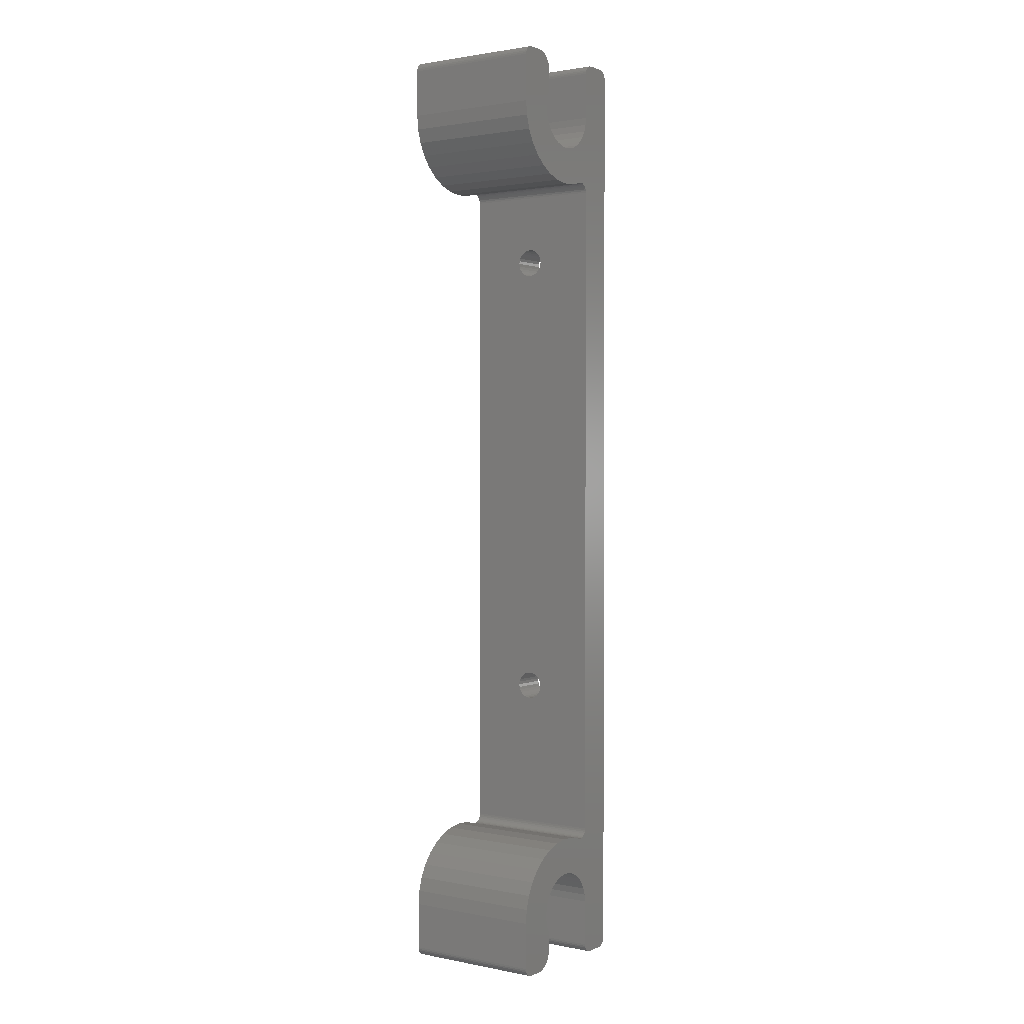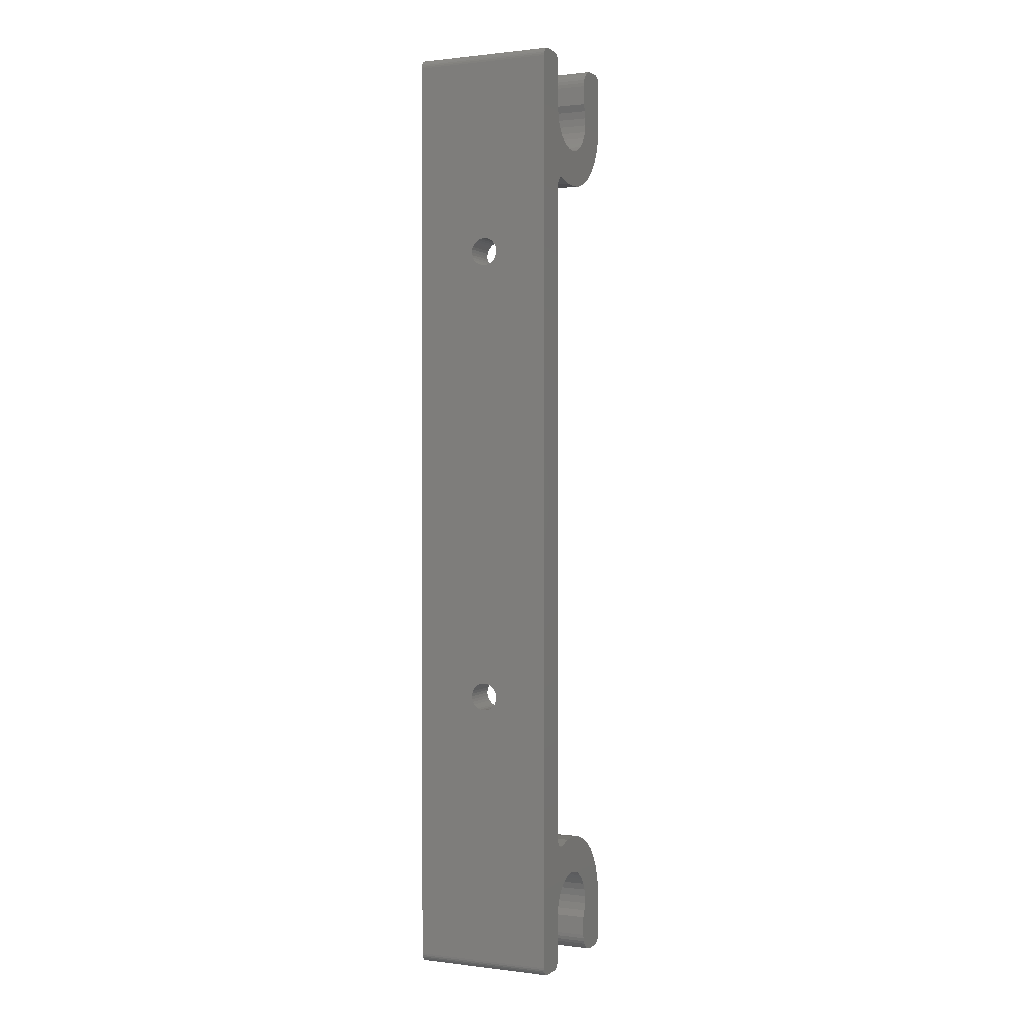
<metadata>
{"format":"stl","ext":"stl","renderer":"f3d","projection":"perspective","resolution":1024,"background":"white","views":[{"elev":1.7,"azim":125.1,"up":"+Y"},{"elev":0.8,"azim":-65.4,"up":"+Y"}]}
</metadata>
<code>
# stl→obj: 424 verts, 852 faces
v 172 -19.5 0
v 172 -19.7 0
v 172 -19.5 15
v 172 -19.7 15
v 172 80.5 0
v 172 80.69 0
v 172.1 80.88 0
v 172.2 81.06 0
v 172.3 81.21 0
v 172.4 81.33 0
v 172.6 81.42 0
v 172.8 81.48 0
v 173 81.5 0
v 175 81.5 0
v 175.2 81.48 0
v 175.4 81.42 0
v 175.6 81.33 0
v 175.7 81.21 0
v 175.8 81.06 0
v 175.9 80.88 0
v 176 80.69 0
v 176 80.5 0
v 176 75.5 0
v 176.1 74.69 0
v 176 -6.015 0
v 176 67.02 0
v 176.3 73.92 0
v 176 67.2 0
v 176.4 67.83 0
v 176.7 73.22 0
v 176.6 67.93 0
v 177 68.01 0
v 177.2 72.6 0
v 177.1 68 0
v 177.3 67.96 0
v 177.9 72.11 0
v 178.6 71.75 0
v 178.8 67.59 0
v 179.4 71.55 0
v 180.2 71.5 0
v 180.3 67.51 0
v 181 71.63 0
v 181.8 71.91 0
v 181.8 67.72 0
v 183.8 76.69 0
v 183.5 79.5 0
v 184 75.9 0
v 183.5 77.44 0
v 183.5 79.89 0
v 183.7 80.27 0
v 183.8 80.61 0
v 184.1 80.91 0
v 184 75.09 0
v 184.4 81.16 0
v 184.7 81.35 0
v 185.1 81.46 0
v 182.4 72.33 0
v 183 72.89 0
v 183.5 73.56 0
v 184.6 68.97 0
v 185.5 81.5 0
v 187 81.5 0
v 183.3 68.21 0
v 185.8 69.96 0
v 187.4 81.42 0
v 187.6 81.33 0
v 187.2 81.48 0
v 183.8 74.3 0
v 187.4 72.52 0
v 188 80.5 0
v 188 75.5 0
v 187.7 81.21 0
v 187.8 81.06 0
v 186.7 71.16 0
v 176.8 67.99 0
v 176.3 67.71 0
v 176.2 67.56 0
v 176.1 67.39 0
v 184.7 -20.35 0
v 187.2 -20.48 0
v 187 -20.5 0
v 176 -6.205 0
v 176.1 -6.388 0
v 176.2 -6.557 0
v 176.3 -6.707 0
v 176.4 -6.831 0
v 176.6 -6.926 0
v 176.8 -6.988 0
v 177 -7.014 0
v 177.1 -7.004 0
v 177.3 -6.958 0
v 178.8 -6.588 0
v 176.7 -12.22 0
v 180.3 -6.507 0
v 177.2 -11.6 0
v 180.2 -10.51 0
v 181.8 -6.717 0
v 183.3 -7.21 0
v 181 -10.63 0
v 184.6 -7.968 0
v 182.4 -11.34 0
v 185.8 -8.964 0
v 183 -11.89 0
v 186.7 -10.16 0
v 183.8 -13.3 0
v 187.4 -11.52 0
v 184 -14.09 0
v 187.9 -12.98 0
v 183.8 -15.69 0
v 188 -14.5 0
v 183.7 -19.27 0
v 188 -19.5 0
v 183.8 -19.61 0
v 188 -19.7 0
v 184.1 -19.91 0
v 187.9 -19.88 0
v 187.8 -20.06 0
v 184.4 -20.16 0
v 187.7 -20.21 0
v 187.6 -20.33 0
v 187.4 -20.42 0
v 185.1 -20.46 0
v 185.5 -20.5 0
v 175.8 -20.06 0
v 175.9 -19.88 0
v 176 -19.7 0
v 183.5 -18.89 0
v 183.5 -16.44 0
v 183.5 -18.5 0
v 184 -14.9 0
v 183.5 -12.55 0
v 181.8 -10.91 0
v 176 -19.5 0
v 176 -14.5 0
v 179.4 -10.55 0
v 178.6 -10.75 0
v 177.9 -11.11 0
v 176.1 -13.7 0
v 176.3 -12.92 0
v 175.7 -20.21 0
v 175.6 -20.33 0
v 175.4 -20.42 0
v 175.2 -20.48 0
v 175 -20.5 0
v 173 -20.5 0
v 172.8 -20.48 0
v 172.6 -20.42 0
v 172.4 -20.33 0
v 172.3 -20.21 0
v 172.2 -20.06 0
v 172.1 -19.88 0
v 187.9 73.98 0
v 187.9 80.88 0
v 188 80.69 0
v 172 10.31 9.217
v 172 59.5 9.25
v 172 80.5 15
v 172 8.508 7.907
v 172 8.508 7.593
v 172 8.573 7.286
v 172 8.701 7
v 172 8.885 6.746
v 172 9.118 6.536
v 172 9.39 6.38
v 172 9.688 6.283
v 172 10 6.25
v 172 10.61 6.38
v 172 10.31 6.283
v 172 10.88 6.536
v 172 11.12 6.746
v 172 11.3 7
v 172 11.43 7.286
v 172 11.49 7.593
v 172 59.5 6.25
v 172 59.19 6.283
v 172 9.688 9.217
v 172 10 9.25
v 172 8.573 8.214
v 172 8.701 8.5
v 172 11.49 7.907
v 172 8.885 8.754
v 172 11.43 8.214
v 172 11.3 8.5
v 172 9.118 8.964
v 172 11.12 8.754
v 172 9.39 9.12
v 172 10.88 8.964
v 172 10.61 9.12
v 172 58.01 7.593
v 172 58.01 7.907
v 172 58.07 7.286
v 172 58.2 7
v 172 58.38 6.746
v 172 58.62 6.536
v 172 58.89 6.38
v 172 59.81 6.283
v 172 60.11 6.38
v 172 60.38 6.536
v 172 60.62 6.746
v 172 60.8 7
v 172 60.62 8.754
v 172 60.8 8.5
v 172 60.93 7.286
v 172 60.99 7.593
v 172 60.99 7.907
v 172 60.93 8.213
v 172 59.19 9.217
v 172 58.38 8.754
v 172 58.62 8.963
v 172 60.38 8.963
v 172 58.89 9.12
v 172 60.11 9.12
v 172 59.81 9.217
v 172 58.2 8.5
v 172 58.07 8.213
v 172.2 -20.06 15
v 172.1 -19.88 15
v 172.3 -20.21 15
v 172.4 -20.33 15
v 172.6 -20.42 15
v 172.8 -20.48 15
v 173 -20.5 15
v 175 -20.5 15
v 175.2 -20.48 15
v 175.4 -20.42 15
v 175.6 -20.33 15
v 175.7 -20.21 15
v 175.8 -20.06 15
v 175.9 -19.88 15
v 176 -19.7 15
v 176 -19.5 15
v 176 -14.5 15
v 176.1 -13.7 15
v 176 -6.015 15
v 176 -6.205 15
v 176.3 -12.92 15
v 176.6 -6.926 15
v 176.4 -6.831 15
v 176.7 -12.22 15
v 177.1 -7.004 15
v 177 -7.014 15
v 177.2 -11.6 15
v 178.8 -6.588 15
v 177.9 -11.11 15
v 178.6 -10.75 15
v 177.3 -6.958 15
v 180.3 -6.507 15
v 179.4 -10.55 15
v 180.2 -10.51 15
v 181.8 -6.717 15
v 181 -10.63 15
v 181.8 -10.91 15
v 184.1 -19.91 15
v 184 -14.09 15
v 184 -14.9 15
v 183.5 -18.5 15
v 183.8 -15.69 15
v 183.5 -16.44 15
v 183.5 -18.89 15
v 183.7 -19.27 15
v 183.8 -19.61 15
v 184.4 -20.16 15
v 184.7 -20.35 15
v 185.1 -20.46 15
v 183.3 -7.21 15
v 183.8 -13.3 15
v 183.5 -12.55 15
v 184.6 -7.968 15
v 185.5 -20.5 15
v 183 -11.89 15
v 185.8 -8.964 15
v 187.2 -20.48 15
v 187.4 -20.42 15
v 187 -20.5 15
v 182.4 -11.34 15
v 186.7 -10.16 15
v 188 -19.7 15
v 188 -19.5 15
v 188 -14.5 15
v 187.4 -11.52 15
v 184.4 81.16 15
v 187.7 81.21 15
v 187.6 81.33 15
v 184.7 81.35 15
v 187.4 81.42 15
v 187.6 -20.33 15
v 187.8 81.06 15
v 184.1 80.91 15
v 176.8 -6.988 15
v 176.3 -6.707 15
v 176 75.5 15
v 176 80.5 15
v 176.2 -6.557 15
v 176.1 -6.388 15
v 176 67.2 15
v 176 67.02 15
v 176.1 67.39 15
v 176.2 67.56 15
v 176.3 67.71 15
v 176.4 67.83 15
v 176.6 67.93 15
v 176.8 67.99 15
v 177 68.01 15
v 177.1 68 15
v 177.3 67.96 15
v 178.8 67.59 15
v 180.3 67.51 15
v 176.7 73.22 15
v 181 71.63 15
v 180.2 71.5 15
v 183.3 68.21 15
v 181.8 71.91 15
v 184.6 68.97 15
v 183 72.89 15
v 182.4 72.33 15
v 185.8 69.96 15
v 183.5 73.56 15
v 186.7 71.16 15
v 184 75.09 15
v 183.8 74.3 15
v 187.4 72.52 15
v 184 75.9 15
v 187.9 73.98 15
v 183.8 80.61 15
v 183.7 80.27 15
v 188 80.5 15
v 179.4 71.55 15
v 178.6 71.75 15
v 181.8 67.72 15
v 188 80.69 15
v 187.9 80.88 15
v 187.2 81.48 15
v 185.5 81.5 15
v 185.1 81.46 15
v 187 81.5 15
v 188 75.5 15
v 176 80.69 15
v 175.9 80.88 15
v 183.5 79.89 15
v 183.5 79.5 15
v 183.5 77.44 15
v 183.8 76.69 15
v 177.9 72.11 15
v 177.2 72.6 15
v 176.1 74.69 15
v 176.3 73.92 15
v 175.8 81.06 15
v 175.7 81.21 15
v 175.6 81.33 15
v 175.4 81.42 15
v 175.2 81.48 15
v 175 81.5 15
v 173 81.5 15
v 172.8 81.48 15
v 172.6 81.42 15
v 172.4 81.33 15
v 172.3 81.21 15
v 172.2 81.06 15
v 172.1 80.88 15
v 172 80.69 15
v 187.9 -12.98 15
v 187.9 -19.88 15
v 187.8 -20.06 15
v 187.7 -20.21 15
v 176 10.61 6.38
v 176 59.19 6.283
v 176 10.31 6.283
v 176 10 6.25
v 176 8.508 7.593
v 176 11.43 7.286
v 176 11.3 7
v 176 8.508 7.907
v 176 11.49 7.593
v 176 8.573 8.214
v 176 11.49 7.907
v 176 8.701 8.5
v 176 11.43 8.214
v 176 8.885 8.754
v 176 11.3 8.5
v 176 9.118 8.964
v 176 11.12 8.754
v 176 9.39 9.12
v 176 10.88 8.964
v 176 9.688 9.217
v 176 10.61 9.12
v 176 10 9.25
v 176 10.31 9.217
v 176 11.12 6.746
v 176 10.88 6.536
v 176 9.688 6.283
v 176 9.39 6.38
v 176 9.118 6.536
v 176 8.885 6.746
v 176 8.701 7
v 176 8.573 7.286
v 176 58.89 6.38
v 176 58.01 7.907
v 176 58.01 7.593
v 176 58.07 8.213
v 176 58.2 8.5
v 176 58.38 8.754
v 176 59.19 9.217
v 176 59.5 9.25
v 176 58.62 8.963
v 176 58.89 9.12
v 176 59.81 9.217
v 176 60.11 9.12
v 176 60.8 8.5
v 176 60.93 8.213
v 176 59.81 6.283
v 176 59.5 6.25
v 176 60.99 7.907
v 176 60.38 8.963
v 176 60.62 8.754
v 176 60.99 7.593
v 176 60.93 7.286
v 176 60.8 7
v 176 60.62 6.746
v 176 60.38 6.536
v 176 60.11 6.38
v 176 58.62 6.536
v 176 58.38 6.746
v 176 58.2 7
v 176 58.07 7.286
f 1 2 3
f 3 2 4
f 1 5 2
f 2 5 6
f 2 6 7
f 2 7 8
f 2 8 9
f 2 9 10
f 2 10 11
f 2 11 12
f 2 12 13
f 2 13 14
f 2 14 15
f 2 15 16
f 2 16 17
f 2 17 18
f 2 18 19
f 2 19 20
f 2 20 21
f 2 21 22
f 2 22 23
f 2 23 24
f 25 2 26
f 26 27 28
f 29 30 31
f 32 33 34
f 35 36 37
f 35 37 38
f 38 39 40
f 38 40 41
f 41 42 43
f 41 43 44
f 45 46 47
f 48 46 45
f 46 49 47
f 47 49 50
f 47 50 51
f 47 51 52
f 47 52 53
f 52 54 53
f 53 54 55
f 53 55 56
f 44 57 58
f 44 58 59
f 60 61 62
f 63 61 60
f 64 65 66
f 60 67 65
f 60 65 64
f 44 68 63
f 69 70 71
f 64 72 73
f 74 70 69
f 64 66 72
f 68 53 63
f 60 62 67
f 44 59 68
f 63 56 61
f 53 56 63
f 43 57 44
f 40 42 41
f 37 39 38
f 33 36 35
f 33 35 34
f 30 33 32
f 30 32 75
f 30 75 31
f 27 30 29
f 27 29 76
f 27 76 77
f 27 77 78
f 27 78 28
f 24 27 26
f 24 26 2
f 79 80 81
f 2 25 82
f 82 83 2
f 83 84 2
f 84 85 2
f 85 86 2
f 86 87 2
f 87 88 2
f 88 89 2
f 89 90 2
f 90 91 2
f 91 92 2
f 93 92 94
f 93 94 95
f 96 97 98
f 99 98 100
f 101 100 102
f 103 102 104
f 105 104 106
f 107 106 108
f 109 108 110
f 111 110 112
f 113 112 114
f 115 116 117
f 113 116 115
f 118 119 120
f 115 119 118
f 79 121 80
f 118 121 79
f 122 81 123
f 124 2 125
f 118 120 121
f 115 117 119
f 113 114 116
f 125 2 126
f 127 110 111
f 109 110 128
f 129 110 127
f 128 110 129
f 130 108 109
f 107 108 130
f 105 106 107
f 131 104 105
f 103 104 131
f 101 102 103
f 132 100 101
f 99 100 132
f 133 2 134
f 96 98 99
f 135 97 96
f 136 97 135
f 94 97 136
f 94 136 137
f 94 137 95
f 2 92 93
f 138 2 139
f 134 2 138
f 139 2 93
f 126 2 133
f 111 112 113
f 2 124 140
f 2 140 141
f 2 141 142
f 2 142 143
f 2 143 144
f 2 144 145
f 2 145 146
f 2 146 147
f 2 147 148
f 2 148 149
f 2 149 150
f 2 150 151
f 69 71 152
f 79 81 122
f 64 73 153
f 64 153 154
f 64 154 70
f 64 70 74
f 155 3 5
f 156 3 157
f 1 3 158
f 1 158 159
f 1 159 160
f 1 160 161
f 1 161 162
f 1 162 163
f 1 163 164
f 1 164 165
f 1 165 166
f 1 166 5
f 167 5 168
f 169 5 167
f 170 5 169
f 171 5 170
f 172 5 171
f 173 5 172
f 174 5 175
f 176 3 177
f 178 3 179
f 173 180 5
f 179 3 181
f 180 182 5
f 182 183 5
f 181 3 184
f 183 185 5
f 184 3 186
f 185 187 5
f 186 3 176
f 187 188 5
f 177 3 155
f 188 155 5
f 158 3 178
f 189 3 190
f 191 3 189
f 192 3 191
f 193 3 192
f 194 3 193
f 195 3 194
f 175 3 195
f 5 3 175
f 196 5 174
f 197 5 196
f 198 5 197
f 199 5 198
f 200 5 199
f 201 157 202
f 5 200 157
f 200 203 157
f 203 204 157
f 204 205 157
f 205 206 157
f 206 202 157
f 207 3 156
f 208 3 209
f 201 210 157
f 209 3 211
f 210 212 157
f 211 3 207
f 212 213 157
f 213 156 157
f 214 3 208
f 215 3 214
f 190 3 215
f 168 5 166
f 157 3 4
f 216 157 217
f 217 157 4
f 218 157 216
f 219 157 218
f 220 157 219
f 221 157 220
f 222 157 221
f 223 157 222
f 224 157 223
f 225 157 224
f 226 157 225
f 227 157 226
f 228 157 227
f 229 157 228
f 230 157 229
f 231 157 230
f 232 157 231
f 233 157 232
f 234 157 233
f 235 234 236
f 237 238 239
f 240 241 242
f 243 244 245
f 243 246 244
f 247 248 249
f 247 243 248
f 250 251 252
f 250 247 251
f 253 254 255
f 256 255 257
f 256 257 258
f 259 255 256
f 260 255 259
f 261 255 260
f 253 255 261
f 262 254 253
f 263 254 262
f 264 254 263
f 265 266 254
f 265 267 266
f 268 264 269
f 268 265 264
f 265 270 267
f 271 272 273
f 271 274 272
f 271 268 274
f 265 275 270
f 265 250 275
f 276 277 278
f 279 280 278
f 281 282 283
f 280 276 278
f 284 281 285
f 286 271 273
f 281 287 282
f 274 268 269
f 281 288 287
f 264 265 254
f 275 250 252
f 251 247 249
f 248 243 245
f 244 246 242
f 246 240 242
f 242 241 239
f 241 289 239
f 289 237 239
f 239 238 236
f 238 290 236
f 291 292 157
f 290 293 236
f 293 294 236
f 294 235 236
f 236 234 233
f 295 157 296
f 297 157 295
f 298 157 297
f 299 157 298
f 300 157 299
f 301 157 300
f 302 157 301
f 303 157 302
f 304 157 303
f 305 157 304
f 306 157 305
f 307 157 306
f 308 157 307
f 309 310 311
f 312 309 313
f 314 315 316
f 317 314 318
f 319 320 321
f 322 319 323
f 324 325 326
f 327 328 329
f 288 330 331
f 288 324 330
f 284 285 332
f 333 334 335
f 335 284 332
f 285 281 283
f 287 288 331
f 330 324 326
f 326 325 336
f 337 338 157
f 325 339 336
f 339 340 336
f 292 337 157
f 340 341 336
f 336 342 323
f 342 322 323
f 323 319 321
f 321 320 318
f 320 317 318
f 318 314 316
f 316 315 313
f 315 312 313
f 313 309 311
f 311 310 329
f 310 327 329
f 329 328 307
f 328 343 307
f 343 344 307
f 345 291 157
f 344 308 307
f 346 157 308
f 346 345 157
f 341 342 336
f 347 157 338
f 348 157 347
f 349 157 348
f 350 157 349
f 351 157 350
f 352 157 351
f 353 157 352
f 354 157 353
f 355 157 354
f 356 157 355
f 357 157 356
f 358 157 357
f 359 157 358
f 360 157 359
f 334 284 335
f 361 280 279
f 276 362 277
f 276 363 362
f 276 364 363
f 276 286 364
f 276 271 286
f 234 296 157
f 2 151 4
f 4 151 217
f 151 150 217
f 217 150 216
f 150 149 216
f 216 149 218
f 218 149 148
f 219 218 148
f 219 148 147
f 220 219 147
f 220 147 146
f 221 220 146
f 221 146 145
f 222 221 145
f 222 145 144
f 223 222 144
f 223 144 143
f 224 223 143
f 224 143 142
f 225 224 142
f 225 142 141
f 226 225 141
f 226 141 140
f 227 226 140
f 227 140 124
f 228 227 124
f 228 124 125
f 229 228 125
f 229 125 126
f 230 229 126
f 230 126 133
f 231 230 133
f 231 133 134
f 232 231 134
f 232 134 138
f 233 232 138
f 233 138 139
f 236 233 139
f 236 139 93
f 239 236 93
f 239 93 95
f 242 239 95
f 242 95 137
f 244 242 137
f 244 137 136
f 245 244 136
f 245 136 135
f 248 245 135
f 248 135 96
f 249 248 96
f 249 96 99
f 251 249 99
f 251 99 132
f 252 251 132
f 252 132 101
f 275 252 101
f 275 101 103
f 270 275 103
f 103 131 270
f 270 131 267
f 131 105 267
f 267 105 266
f 105 107 266
f 266 107 254
f 107 130 254
f 254 130 255
f 109 257 130
f 130 257 255
f 128 258 109
f 109 258 257
f 129 256 128
f 128 256 258
f 129 127 256
f 256 127 259
f 127 111 259
f 259 111 260
f 111 113 260
f 260 113 261
f 113 115 261
f 261 115 253
f 253 115 118
f 262 253 118
f 262 118 79
f 263 262 79
f 263 79 122
f 264 263 122
f 264 122 123
f 269 264 123
f 269 123 81
f 274 269 81
f 274 81 80
f 272 274 80
f 272 80 121
f 273 272 121
f 273 121 120
f 286 273 120
f 286 120 119
f 364 286 119
f 364 119 117
f 363 364 117
f 363 117 116
f 362 363 116
f 362 116 114
f 277 362 114
f 277 114 112
f 278 277 112
f 278 112 110
f 279 278 110
f 110 108 361
f 279 110 361
f 108 106 280
f 361 108 280
f 106 104 276
f 280 106 276
f 104 102 271
f 276 104 271
f 100 268 102
f 102 268 271
f 98 265 100
f 100 265 268
f 97 250 98
f 98 250 265
f 94 247 97
f 97 247 250
f 92 243 94
f 94 243 247
f 91 246 92
f 92 246 243
f 90 240 91
f 91 240 246
f 89 241 90
f 90 241 240
f 88 289 89
f 89 289 241
f 87 237 88
f 88 237 289
f 86 238 87
f 87 238 237
f 85 290 86
f 86 290 238
f 85 84 293
f 290 85 293
f 84 83 294
f 293 84 294
f 83 82 235
f 294 83 235
f 82 25 234
f 235 82 234
f 365 25 26
f 366 234 26
f 367 368 25
f 234 25 369
f 370 371 26
f 234 369 372
f 373 370 26
f 234 372 374
f 375 373 26
f 234 374 376
f 377 375 26
f 234 376 378
f 379 377 26
f 234 378 380
f 381 379 26
f 234 380 382
f 383 381 26
f 234 382 384
f 385 383 26
f 234 384 386
f 234 387 26
f 234 386 387
f 371 388 26
f 388 389 26
f 389 365 26
f 367 25 365
f 368 390 25
f 390 391 25
f 392 25 391
f 393 25 392
f 394 25 393
f 395 25 394
f 369 25 395
f 366 396 234
f 397 234 398
f 399 234 397
f 400 234 399
f 401 234 400
f 402 403 296
f 404 234 401
f 296 234 404
f 296 404 405
f 403 406 296
f 406 407 296
f 408 409 26
f 410 411 26
f 409 412 26
f 296 407 413
f 296 414 26
f 296 413 414
f 414 408 26
f 412 415 26
f 415 416 26
f 416 417 26
f 417 418 26
f 418 419 26
f 419 420 26
f 420 410 26
f 411 366 26
f 421 234 396
f 422 234 421
f 423 234 422
f 424 234 423
f 398 234 424
f 387 385 26
f 405 402 296
f 296 26 28
f 295 296 28
f 295 28 78
f 297 295 78
f 297 78 77
f 298 297 77
f 298 77 76
f 299 298 76
f 299 76 29
f 300 299 29
f 300 29 31
f 301 300 31
f 301 31 75
f 302 301 75
f 302 75 32
f 303 302 32
f 303 32 34
f 304 303 34
f 304 34 35
f 305 304 35
f 305 35 38
f 306 305 38
f 306 38 41
f 307 306 41
f 307 41 44
f 329 307 44
f 329 44 63
f 311 329 63
f 311 63 60
f 313 311 60
f 313 60 64
f 316 313 64
f 316 64 74
f 318 316 74
f 318 74 69
f 321 318 69
f 321 69 152
f 323 321 152
f 323 152 71
f 336 323 71
f 336 71 70
f 326 336 70
f 70 154 330
f 326 70 330
f 154 153 331
f 330 154 331
f 153 73 287
f 331 153 287
f 73 72 282
f 287 73 282
f 66 283 72
f 72 283 282
f 65 285 66
f 66 285 283
f 67 332 65
f 65 332 285
f 62 335 67
f 67 335 332
f 61 333 62
f 62 333 335
f 56 334 61
f 61 334 333
f 55 284 56
f 56 284 334
f 54 281 55
f 55 281 284
f 52 288 54
f 54 288 281
f 51 324 52
f 52 324 288
f 50 325 51
f 51 325 324
f 49 339 50
f 50 339 325
f 46 340 49
f 49 340 339
f 48 341 46
f 46 341 340
f 48 45 341
f 341 45 342
f 45 47 342
f 342 47 322
f 53 319 47
f 47 319 322
f 68 320 53
f 53 320 319
f 59 317 68
f 68 317 320
f 58 314 59
f 59 314 317
f 57 315 58
f 58 315 314
f 43 312 57
f 57 312 315
f 42 309 43
f 43 309 312
f 40 310 42
f 42 310 309
f 39 327 40
f 40 327 310
f 37 328 39
f 39 328 327
f 36 343 37
f 37 343 328
f 33 344 36
f 36 344 343
f 33 30 308
f 344 33 308
f 30 27 346
f 308 30 346
f 27 24 345
f 346 27 345
f 24 23 291
f 345 24 291
f 291 23 22
f 292 291 22
f 22 21 337
f 292 22 337
f 21 20 338
f 337 21 338
f 20 19 347
f 338 20 347
f 19 18 348
f 347 19 348
f 17 349 18
f 18 349 348
f 16 350 17
f 17 350 349
f 15 351 16
f 16 351 350
f 14 352 15
f 15 352 351
f 13 353 14
f 14 353 352
f 12 354 13
f 13 354 353
f 11 355 12
f 12 355 354
f 10 356 11
f 11 356 355
f 9 357 10
f 10 357 356
f 8 358 9
f 9 358 357
f 7 359 8
f 8 359 358
f 6 360 7
f 7 360 359
f 5 157 6
f 6 157 360
f 374 372 178
f 178 372 158
f 372 369 158
f 158 369 159
f 376 374 179
f 179 374 178
f 378 376 181
f 181 376 179
f 380 378 184
f 184 378 181
f 382 380 186
f 186 380 184
f 384 382 176
f 176 382 186
f 386 384 177
f 177 384 176
f 387 386 155
f 155 386 177
f 385 387 188
f 188 387 155
f 383 385 187
f 187 385 188
f 381 383 185
f 185 383 187
f 183 379 381
f 185 183 381
f 182 377 379
f 183 182 379
f 180 375 377
f 182 180 377
f 373 375 180
f 173 373 180
f 370 373 173
f 172 370 173
f 371 370 172
f 171 371 172
f 388 371 171
f 170 388 171
f 389 388 170
f 169 389 170
f 365 389 169
f 167 365 169
f 367 365 167
f 168 367 167
f 368 367 168
f 166 368 168
f 390 368 166
f 165 390 166
f 391 390 165
f 164 391 165
f 392 391 164
f 163 392 164
f 393 392 163
f 162 393 163
f 393 162 394
f 394 162 161
f 394 161 395
f 395 161 160
f 395 160 369
f 369 160 159
f 399 397 215
f 215 397 190
f 397 398 190
f 190 398 189
f 400 399 214
f 214 399 215
f 401 400 208
f 208 400 214
f 404 401 209
f 209 401 208
f 405 404 211
f 211 404 209
f 402 405 207
f 207 405 211
f 403 402 156
f 156 402 207
f 406 403 213
f 213 403 156
f 407 406 212
f 212 406 213
f 413 407 210
f 210 407 212
f 414 413 201
f 201 413 210
f 202 408 414
f 201 202 414
f 206 409 408
f 202 206 408
f 205 412 409
f 206 205 409
f 415 412 205
f 204 415 205
f 416 415 204
f 203 416 204
f 417 416 203
f 200 417 203
f 418 417 200
f 199 418 200
f 419 418 199
f 198 419 199
f 420 419 198
f 197 420 198
f 410 420 197
f 196 410 197
f 411 410 196
f 174 411 196
f 366 411 174
f 175 366 174
f 396 366 175
f 195 396 175
f 421 396 195
f 194 421 195
f 422 421 194
f 193 422 194
f 422 193 423
f 423 193 192
f 423 192 424
f 424 192 191
f 424 191 398
f 398 191 189

</code>
